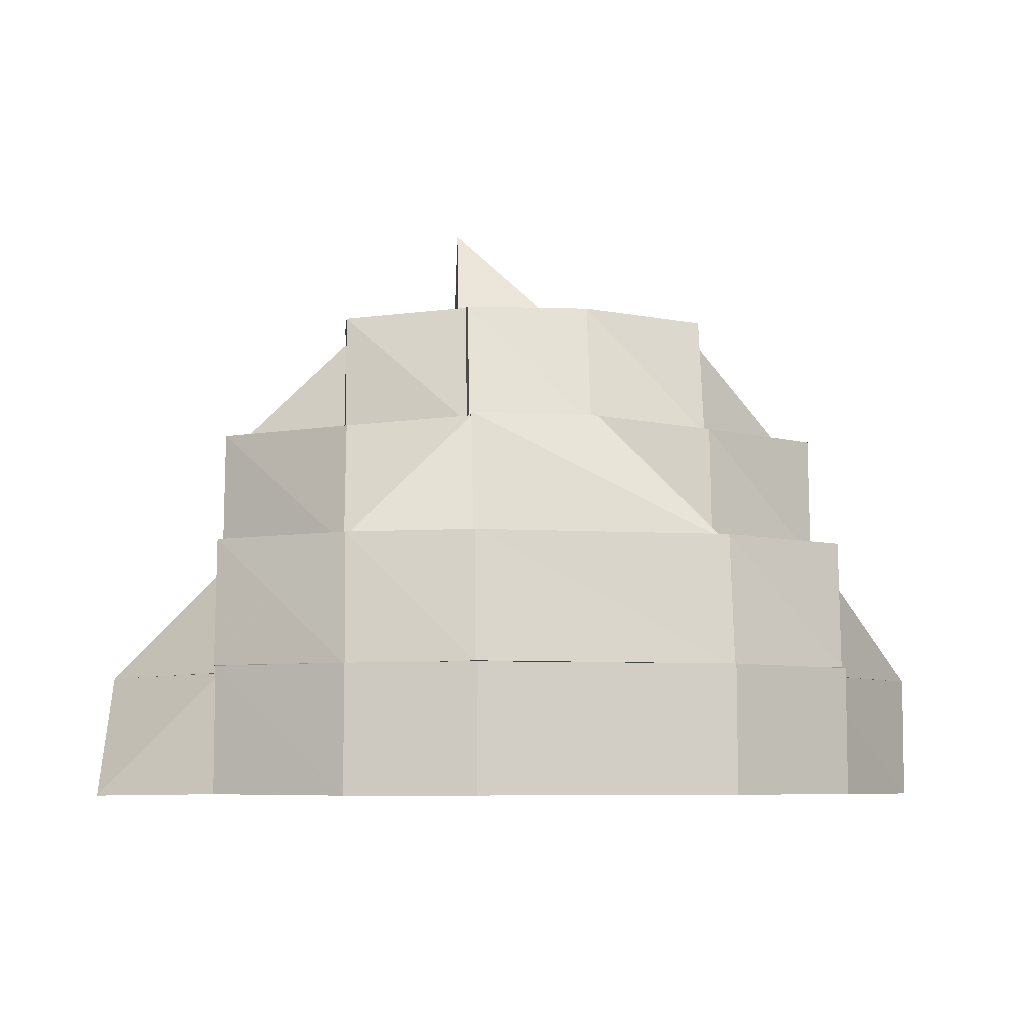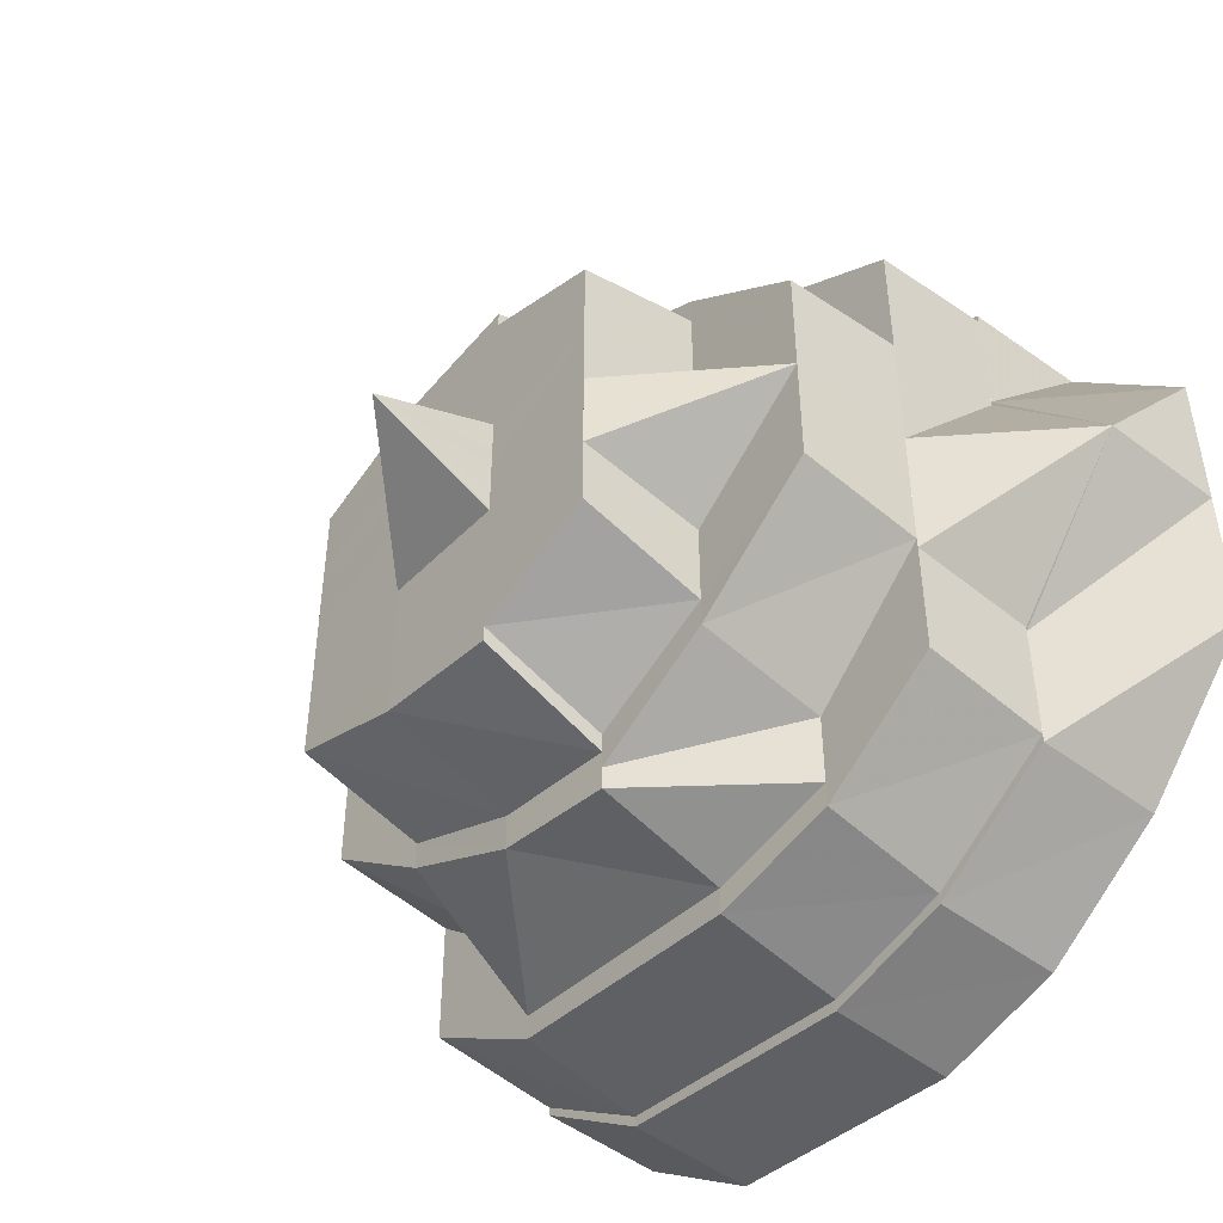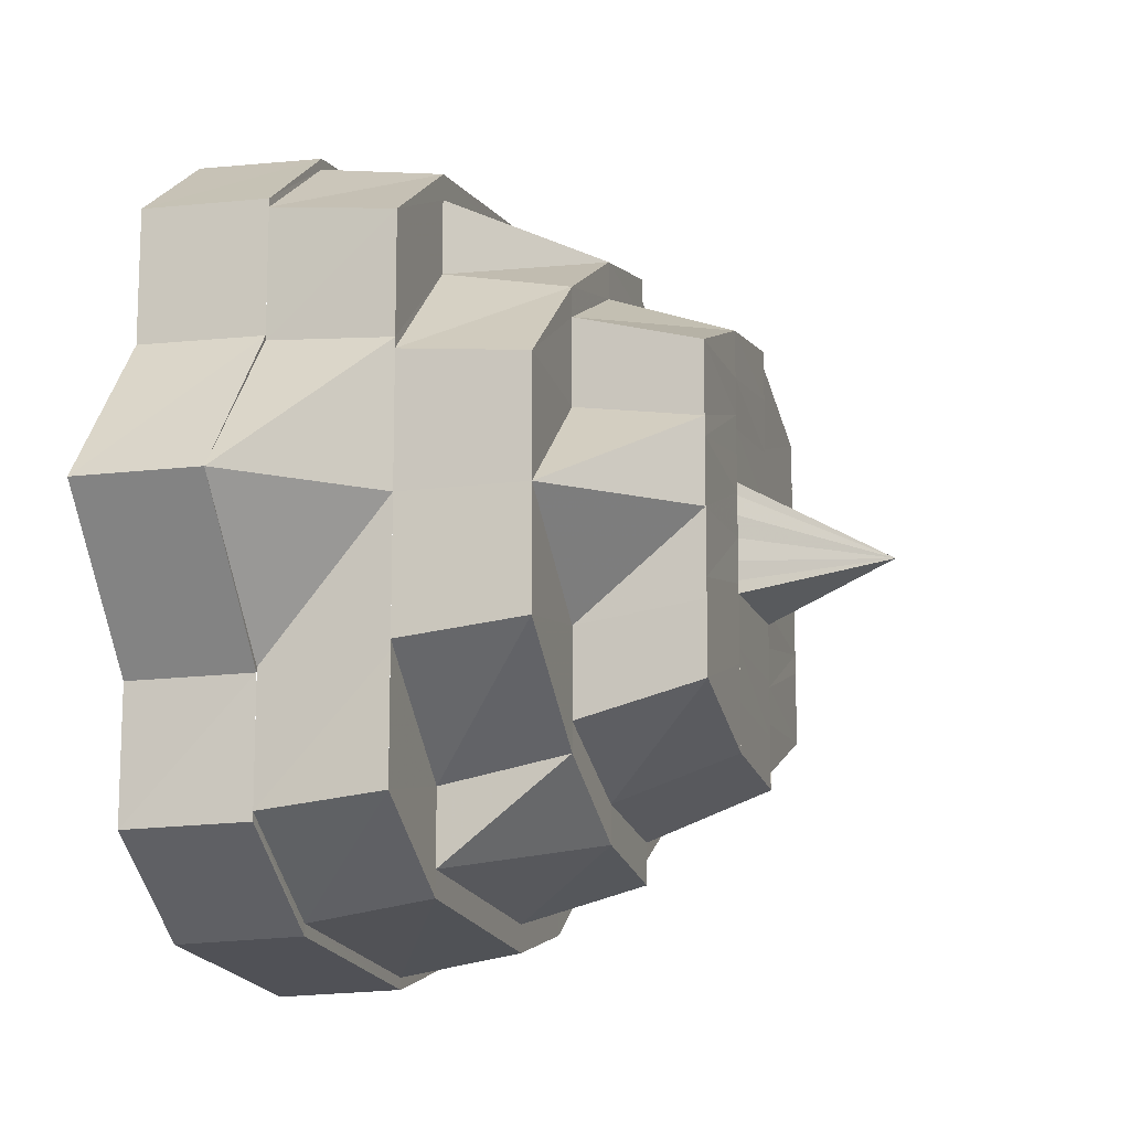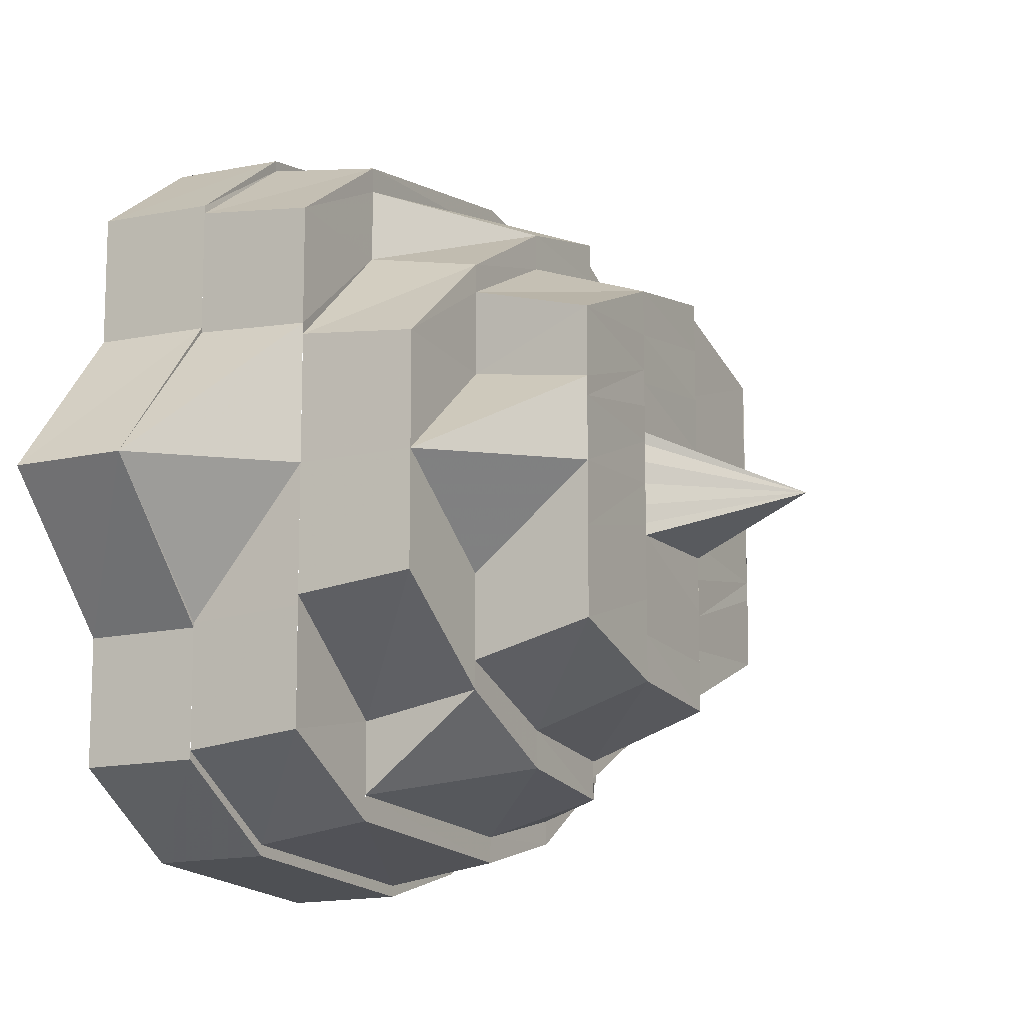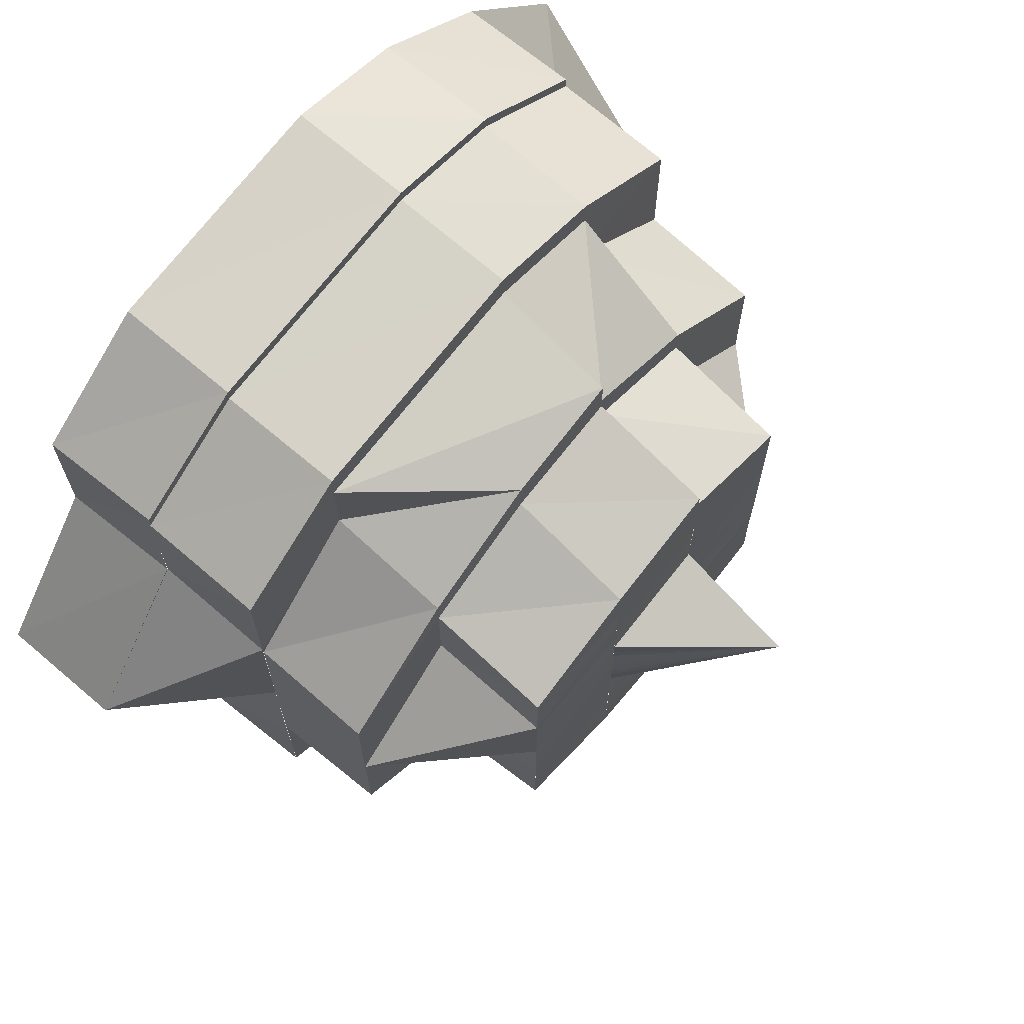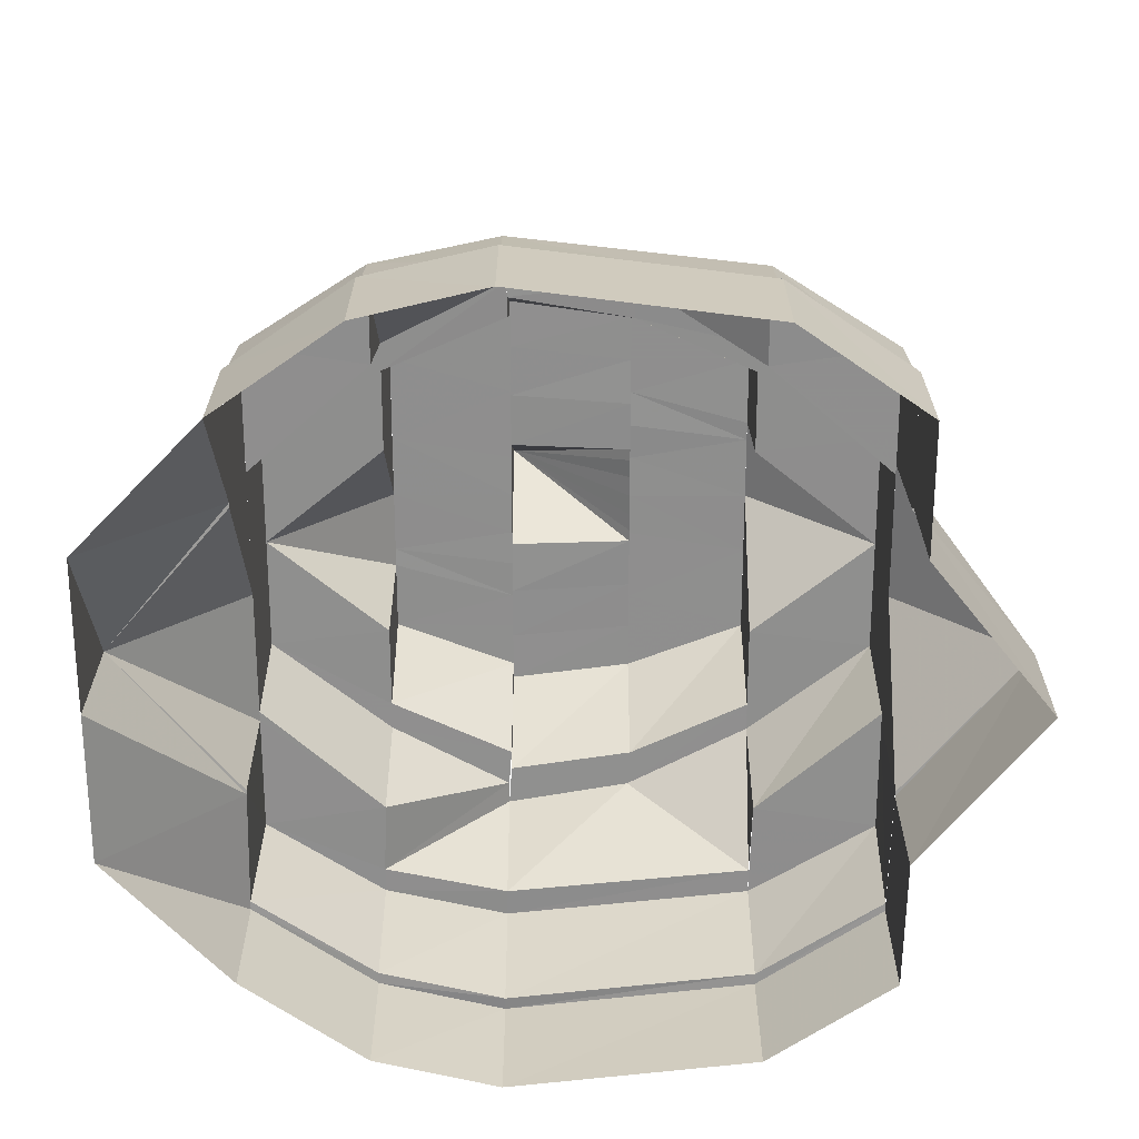
<metadata>
{"format":"obj","ext":"obj","renderer":"f3d","projection":"perspective","resolution":1024,"background":"white","views":[{"elev":-6.7,"azim":-4.3,"up":"+Y"},{"elev":-47.6,"azim":-130.1,"up":"+Z"},{"elev":-13.1,"azim":106.5,"up":"+Z"},{"elev":-11.7,"azim":119.3,"up":"+Z"},{"elev":68.6,"azim":129.6,"up":"+Z"},{"elev":-65.0,"azim":-0.2,"up":"+Y"}]}
</metadata>
<code>
o 3529
v 2236 1888 7.847
v 2236 1888 7.844
v 2236 1888 7.847
v 2236 1888 7.843
v 2236 1888 7.846
v 2236 1888 7.836
v 2236 1888 7.844
v 2236 1888 7.844
v 2236 1888 7.844
v 2236 1888 7.843
v 2236 1888 7.837
v 2236 1888 7.837
v 2236 1888 7.836
v 2236 1888 7.827
v 2236 1888 7.827
v 2236 1888 7.814
v 2236 1888 7.844
v 2236 1888 7.837
v 2236 1888 7.847
v 2236 1888 7.844
v 2236 1888 7.837
v 2236 1888 7.827
v 2236 1888 7.814
v 2236 1888 7.802
v 2236 1888 7.802
v 2236 1888 7.814
v 2236 1888 7.837
v 2236 1888 7.837
v 2236 1888 7.827
v 2236 1888 7.827
v 2236 1888 7.814
v 2236 1888 7.814
v 2236 1888 7.826
v 2236 1888 7.802
v 2236 1888 7.814
v 2236 1888 7.802
v 2236 1888 7.802
v 2236 1888 7.792
v 2236 1888 7.792
v 2236 1888 7.786
v 2236 1888 7.793
v 2236 1888 7.785
v 2236 1888 7.792
v 2236 1888 7.783
v 2236 1888 7.785
v 2236 1888 7.785
v 2236 1888 7.782
v 2236 1888 7.786
v 2236 1888 7.782
v 2236 1888 7.782
v 2236 1888 7.785
v 2236 1888 7.793
v 2236 1888 7.785
v 2236 1888 7.785
v 2236 1888 7.792
v 2236 1888 7.792
v 2236 1888 7.792
v 2236 1888 7.802
v 2236 1888 7.847
v 2236 1888 7.844
v 2236 1888 7.846
v 2236 1888 7.837
v 2236 1888 7.843
v 2236 1888 7.844
v 2236 1888 7.843
v 2236 1888 7.835
v 2236 1888 7.842
v 2236 1888 7.844
v 2236 1888 7.842
v 2236 1888 7.837
v 2236 1888 7.836
v 2236 1888 7.836
v 2236 1888 7.835
v 2236 1888 7.826
v 2236 1888 7.826
v 2236 1888 7.835
v 2236 1888 7.826
v 2236 1888 7.835
v 2236 1888 7.825
v 2236 1888 7.834
v 2236 1888 7.836
v 2236 1888 7.843
v 2236 1888 7.846
v 2236 1888 7.842
v 2236 1888 7.814
v 2236 1888 7.803
v 2236 1888 7.803
v 2236 1888 7.814
v 2236 1888 7.795
v 2236 1888 7.804
v 2236 1888 7.843
v 2236 1888 7.844
v 2236 1888 7.836
v 2236 1888 7.842
v 2236 1888 7.804
v 2236 1888 7.805
v 2236 1888 7.799
v 2236 1888 7.806
v 2236 1888 7.797
v 2236 1888 7.805
v 2236 1888 7.814
v 2236 1888 7.792
v 2236 1888 7.795
v 2236 1888 7.825
v 2236 1888 7.824
v 2236 1888 7.814
v 2236 1888 7.834
v 2236 1888 7.832
v 2236 1888 7.835
v 2236 1888 7.842
v 2236 1888 7.794
v 2236 1888 7.803
v 2236 1888 7.844
v 2236 1888 7.84
v 2236 1888 7.832
v 2236 1888 7.842
v 2236 1888 7.842
v 2236 1888 7.837
v 2236 1888 7.83
v 2236 1888 7.842
v 2236 1888 7.839
v 2236 1888 7.834
v 2236 1888 7.84
v 2236 1888 7.835
v 2236 1888 7.826
v 2236 1888 7.834
v 2236 1888 7.842
v 2236 1888 7.839
v 2236 1888 7.837
v 2236 1888 7.839
v 2236 1888 7.836
v 2236 1888 7.837
v 2236 1888 7.832
v 2236 1888 7.834
v 2236 1888 7.825
v 2236 1888 7.824
v 2236 1888 7.831
v 2236 1888 7.836
v 2236 1888 7.832
v 2236 1888 7.827
v 2236 1888 7.824
v 2236 1888 7.821
v 2236 1888 7.82
v 2236 1888 7.818
v 2236 1888 7.823
v 2236 1888 7.814
v 2236 1888 7.814
v 2236 1888 7.808
v 2236 1888 7.824
v 2236 1888 7.832
v 2236 1888 7.814
v 2236 1888 7.806
v 2236 1888 7.811
v 2236 1888 7.809
v 2236 1888 7.808
v 2236 1888 7.805
v 2236 1888 7.802
v 2236 1888 7.808
v 2236 1888 7.799
v 2236 1888 7.802
v 2236 1888 7.802
v 2236 1888 7.798
v 2236 1888 7.799
v 2236 1888 7.795
v 2236 1888 7.797
v 2236 1888 7.797
v 2236 1888 7.795
v 2236 1888 7.804
v 2236 1888 7.793
v 2236 1888 7.797
v 2236 1888 7.792
v 2236 1888 7.797
v 2236 1888 7.805
v 2236 1888 7.814
v 2236 1888 7.806
v 2236 1888 7.802
v 2236 1888 7.801
v 2236 1888 7.806
v 2236 1888 7.798
v 2236 1888 7.805
v 2236 1888 7.81
v 2236 1888 7.81
v 2236 1888 7.81
v 2236 1888 7.814
v 2236 1888 7.819
v 2236 1888 7.819
v 2236 1888 7.793
v 2236 1888 7.797
v 2236 1888 7.818
v 2236 1888 7.814
v 2236 1888 7.811
v 2236 1888 7.816
v 2236 1888 7.813
v 2236 1888 7.813
v 2236 1888 7.811
v 2236 1888 7.81
v 2236 1888 7.81
v 2236 1888 7.814
v 2236 1888 7.819
v 2236 1888 7.819
v 2236 1888 7.818
v 2236 1888 7.816
v 2236 1888 7.814
v 2236 1888 7.819
v 2236 1888 7.823
v 2236 1888 7.824
v 2236 1888 7.827
v 2236 1888 7.828
v 2236 1888 7.831
v 2236 1888 7.832
v 2236 1888 7.827
v 2236 1888 7.824
v 2236 1888 7.83
v 2236 1888 7.83
v 2236 1888 7.823
v 2236 1888 7.832
v 2236 1888 7.834
v 2236 1888 7.825
v 2236 1888 7.836
v 2236 1888 7.832
v 2236 1888 7.837
v 2236 1888 7.832
v 2236 1888 7.824
v 2236 1888 7.814
v 2236 1888 7.823
v 2236 1888 7.814
v 2236 1888 7.821
v 2236 1888 7.805
v 2236 1888 7.806
v 2236 1888 7.797
v 2236 1888 7.82
v 2236 1888 7.827
v 2236 1888 7.821
v 2236 1888 7.821
v 2236 1888 7.818
v 2236 1888 7.814
v 2236 1888 7.814
v 2236 1888 7.808
v 2236 1888 7.809
v 2236 1888 7.811
v 2236 1888 7.805
v 2236 1888 7.799
v 2236 1888 7.802
v 2236 1888 7.795
v 2236 1888 7.793
v 2236 1888 7.79
v 2236 1888 7.792
v 2236 1888 7.797
v 2236 1888 7.789
v 2236 1888 7.795
v 2236 1888 7.794
v 2236 1888 7.787
v 2236 1888 7.785
v 2236 1888 7.805
v 2236 1888 7.797
v 2236 1888 7.814
v 2236 1888 7.804
v 2236 1888 7.787
v 2236 1888 7.785
v 2236 1888 7.787
v 2236 1888 7.783
v 2236 1888 7.786
v 2236 1888 7.793
v 2236 1888 7.787
v 2236 1888 7.786
v 2236 1888 7.787
v 2236 1888 7.789
v 2236 1888 7.792
v 2236 1888 7.794
v 2236 1888 7.793
v 2236 1888 7.794
v 2236 1888 7.804
v 2236 1888 7.795
v 2236 1888 7.793
v 2236 1888 7.803
v 2236 1888 7.794
v 2236 1888 7.803
v 2236 1888 7.787
v 2236 1888 7.785
v 2236 1888 7.786
v 2236 1888 7.785
v 2236 1888 7.792
v 2236 1888 7.787
v 2236 1888 7.783
v 2236 1888 7.782
v 2236 1888 7.794
v 2236 1888 7.786
v 2236 1888 7.785
v 2236 1888 7.792
v 2236 1888 7.793
v 2236 1888 7.803
v 2236 1888 7.803
v 2236 1888 7.814
v 2236 1888 7.814
v 2236 1888 7.802
v 2236 1888 7.826
v 2236 1888 7.826
v 2236 1888 7.834
v 2236 1888 7.825
v 2236 1888 7.824
v 2236 1888 7.83
v 2236 1888 7.823
v 2236 1888 7.827
v 2236 1888 7.814
v 2236 1888 7.826
v 2236 1888 7.802
v 2236 1888 7.814
v 2236 1888 7.803
v 2236 1888 7.804
v 2236 1888 7.795
v 2236 1888 7.805
v 2236 1888 7.825
v 2236 1888 7.834
v 2236 1888 7.824
v 2236 1888 7.827
v 2236 1888 7.823
v 2236 1888 7.821
v 2236 1888 7.802
v 2236 1888 7.806
v 2236 1888 7.808
f 1 2 3
f 4 3 5
f 6 7 4
f 8 1 7
f 5 9 10
f 2 11 9
f 10 12 13
f 11 14 12
f 12 14 15
f 14 16 15
f 17 11 18
f 19 2 17
f 20 1 19
f 21 8 20
f 22 16 23
f 23 24 25
f 16 24 26
f 27 8 28
f 29 27 28
f 30 27 29
f 31 30 29
f 32 30 31
f 31 29 33
f 34 32 35
f 36 32 37
f 38 36 37
f 39 36 38
f 40 38 41
f 42 39 43
f 44 45 40
f 46 39 45
f 47 46 42
f 48 49 44
f 50 46 49
f 51 50 47
f 52 53 48
f 54 50 53
f 55 54 51
f 56 54 57
f 58 56 57
f 24 56 58
f 59 60 61
f 60 62 63
f 64 59 65
f 66 65 67
f 67 61 68
f 68 63 69
f 70 64 71
f 69 72 73
f 73 74 75
f 72 74 76
f 77 71 78
f 33 71 77
f 79 78 80
f 81 82 78
f 82 83 84
f 85 33 77
f 31 33 85
f 86 31 85
f 87 88 86
f 89 86 90
f 83 91 92
f 91 93 94
f 95 85 96
f 97 96 98
f 99 95 100
f 100 85 101
f 102 103 99
f 101 104 105
f 85 104 106
f 105 107 108
f 109 110 107
f 111 112 103
f 110 113 114
f 107 114 115
f 113 116 117
f 114 92 117
f 115 114 118
f 114 117 118
f 115 118 119
f 118 120 121
f 119 118 122
f 117 94 123
f 116 124 123
f 124 125 126
f 123 76 126
f 127 123 128
f 123 126 129
f 130 123 129
f 130 129 131
f 132 126 133
f 131 129 134
f 133 135 136
f 122 131 137
f 137 138 139
f 140 122 137
f 119 122 140
f 140 137 141
f 142 119 140
f 143 140 141
f 143 141 144
f 145 119 142
f 146 143 144
f 147 145 142
f 147 143 146
f 106 145 147
f 148 106 147
f 149 150 145
f 151 149 145
f 152 151 148
f 153 147 146
f 154 147 153
f 155 154 153
f 156 148 154
f 156 154 155
f 157 158 156
f 159 152 160
f 161 160 156
f 162 160 161
f 162 163 160
f 164 163 162
f 165 164 162
f 164 166 163
f 167 168 166
f 169 164 170
f 171 172 164
f 172 173 163
f 173 174 175
f 176 165 177
f 176 177 178
f 179 165 176
f 178 177 180
f 178 180 181
f 181 180 182
f 181 183 184
f 185 186 184
f 179 187 188
f 189 185 190
f 191 181 190
f 192 189 190
f 193 191 190
f 146 192 190
f 194 146 190
f 195 194 190
f 196 195 190
f 197 196 198
f 199 200 198
f 200 201 190
f 201 202 190
f 202 203 190
f 203 193 190
f 204 205 200
f 206 205 204
f 206 207 205
f 208 207 206
f 208 209 207
f 210 209 208
f 209 211 207
f 207 211 212
f 210 134 209
f 209 213 211
f 134 213 209
f 214 215 211
f 134 216 213
f 217 218 216
f 219 134 220
f 221 222 134
f 222 223 213
f 223 224 225
f 215 226 227
f 226 228 229
f 228 230 229
f 212 227 231
f 232 233 212
f 212 231 234
f 234 231 235
f 231 236 235
f 227 237 236
f 237 229 236
f 235 236 203
f 236 229 238
f 236 239 203
f 203 239 240
f 239 241 240
f 229 242 238
f 239 243 241
f 238 242 243
f 243 179 241
f 243 244 179
f 242 244 243
f 244 245 179
f 244 246 245
f 242 247 244
f 247 246 244
f 248 247 242
f 248 249 247
f 250 249 248
f 251 252 250
f 252 253 249
f 254 250 255
f 256 257 254
f 249 258 247
f 247 258 246
f 249 259 258
f 253 260 258
f 261 262 259
f 262 263 264
f 265 261 266
f 258 264 267
f 258 267 246
f 260 111 267
f 246 267 268
f 267 103 268
f 267 269 103
f 270 265 271
f 272 271 273
f 274 275 269
f 276 275 277
f 278 274 276
f 279 280 278
f 281 282 280
f 283 284 279
f 285 281 284
f 286 287 283
f 288 285 287
f 289 288 290
f 291 290 271
f 292 290 291
f 293 292 291
f 294 295 292
f 26 292 293
f 296 294 297
f 297 26 293
f 298 297 299
f 136 293 256
f 293 257 237
f 135 293 300
f 301 300 302
f 303 304 305
f 306 307 308
f 309 310 311
f 312 313 314
f 315 316 317
f 318 319 320

</code>
